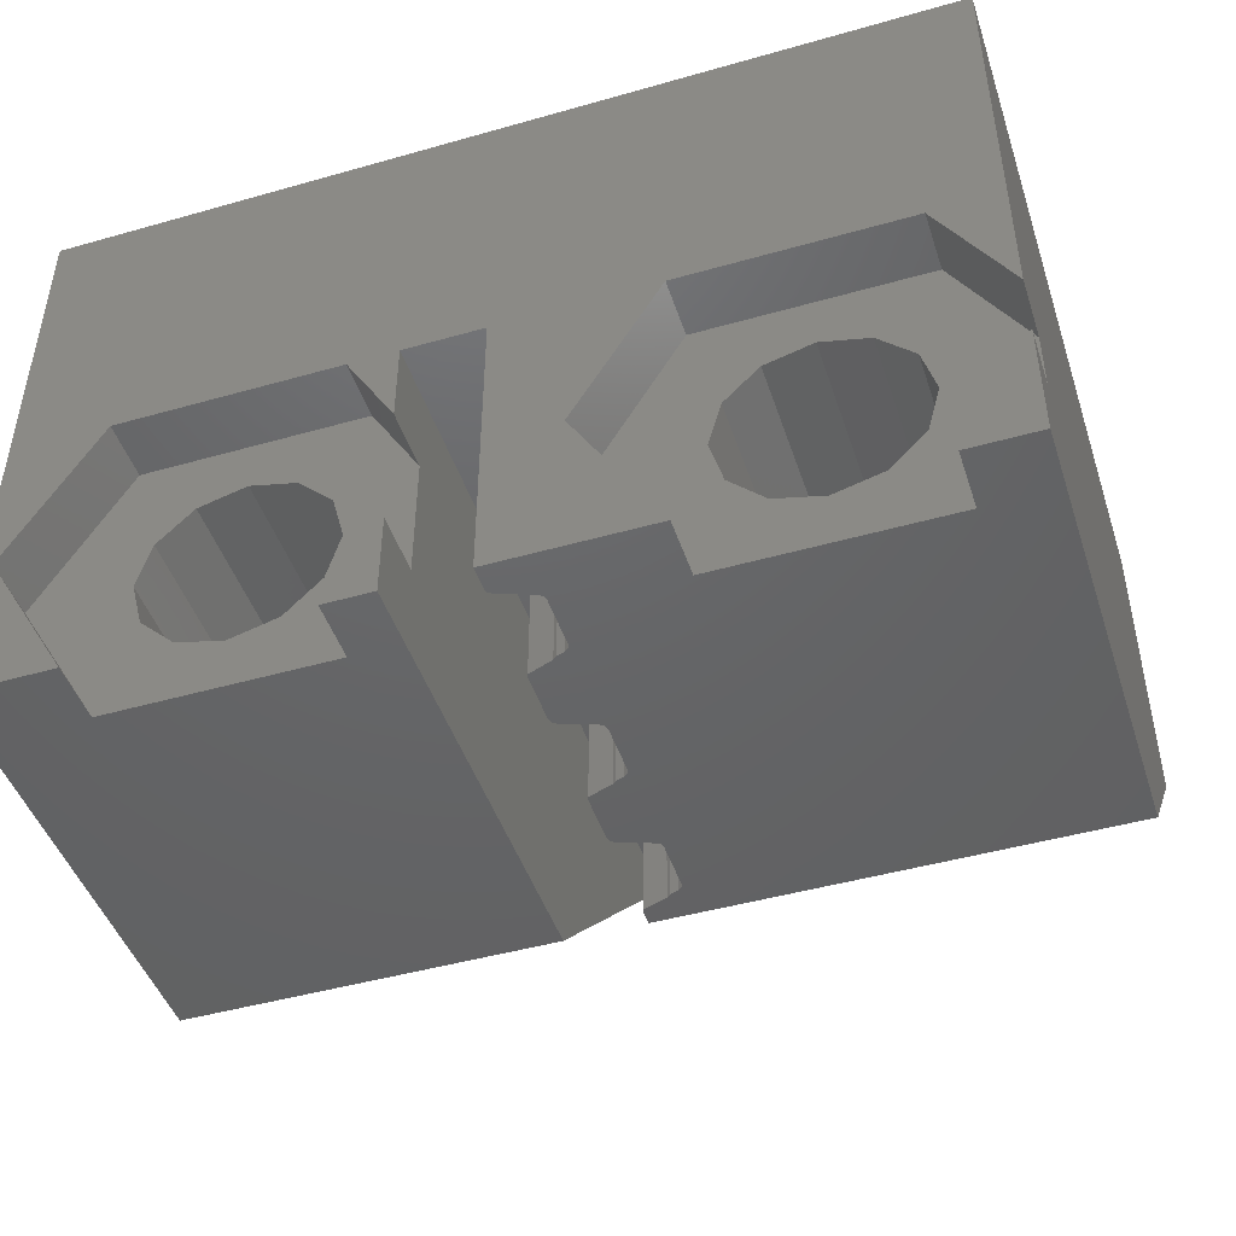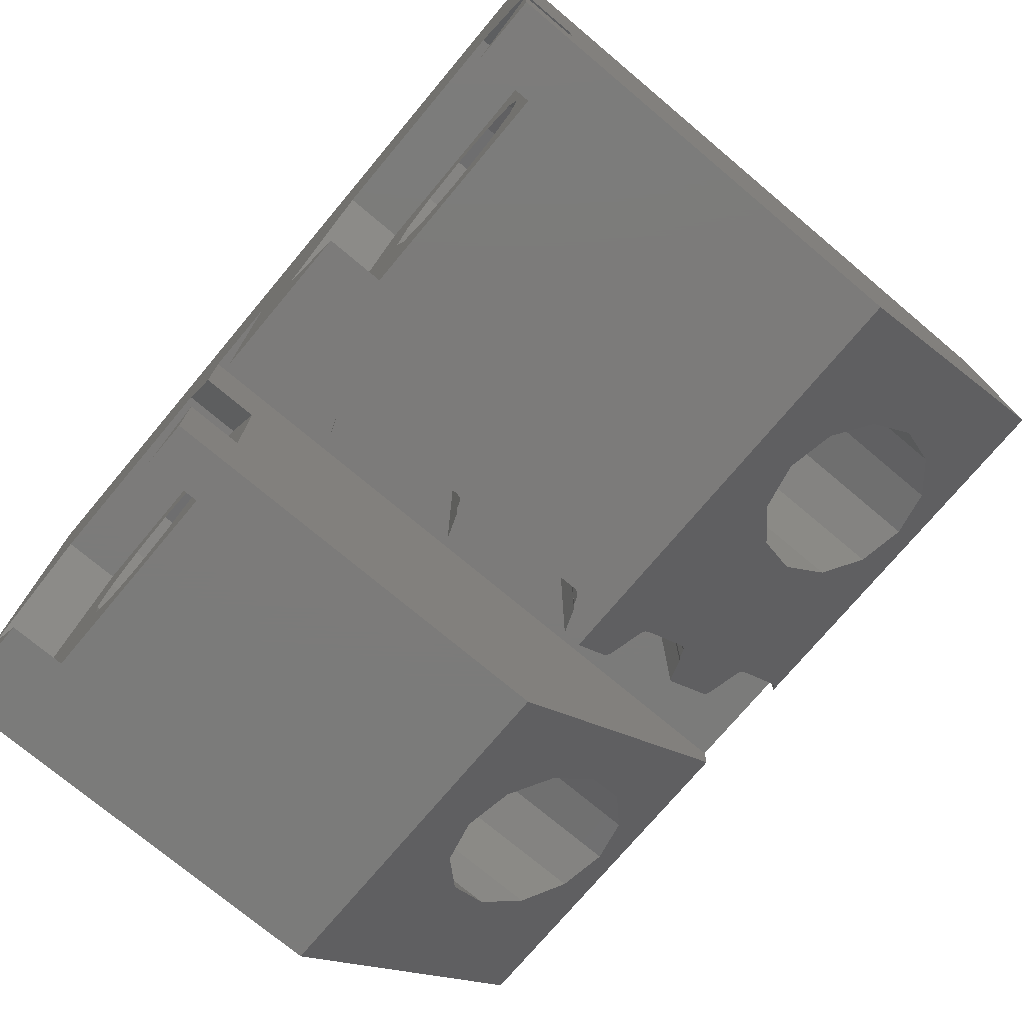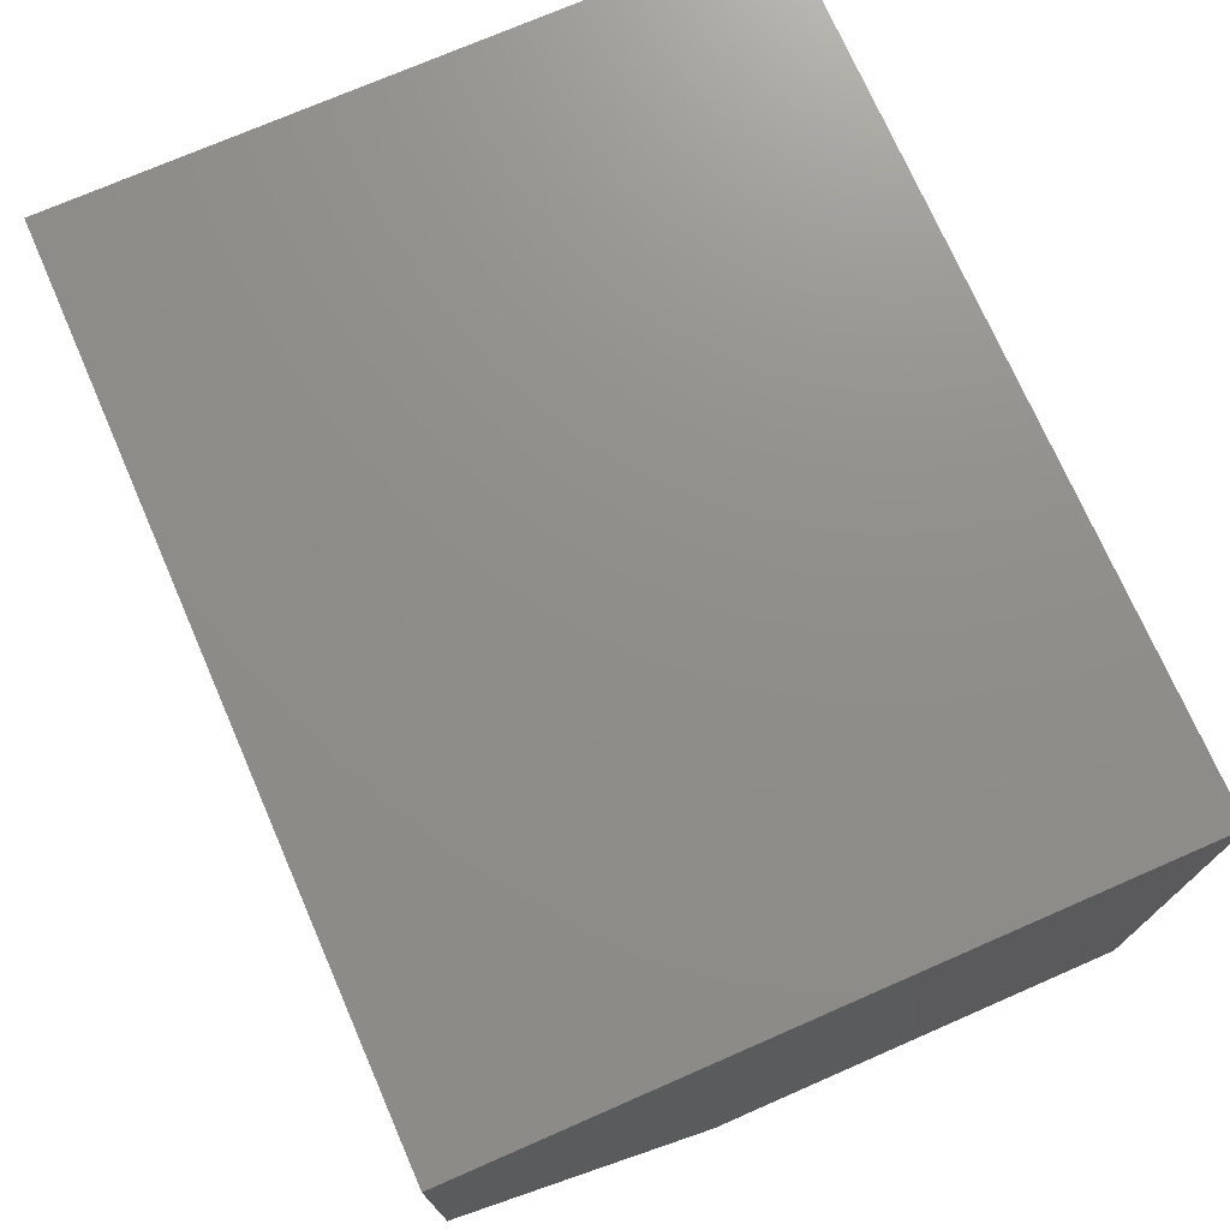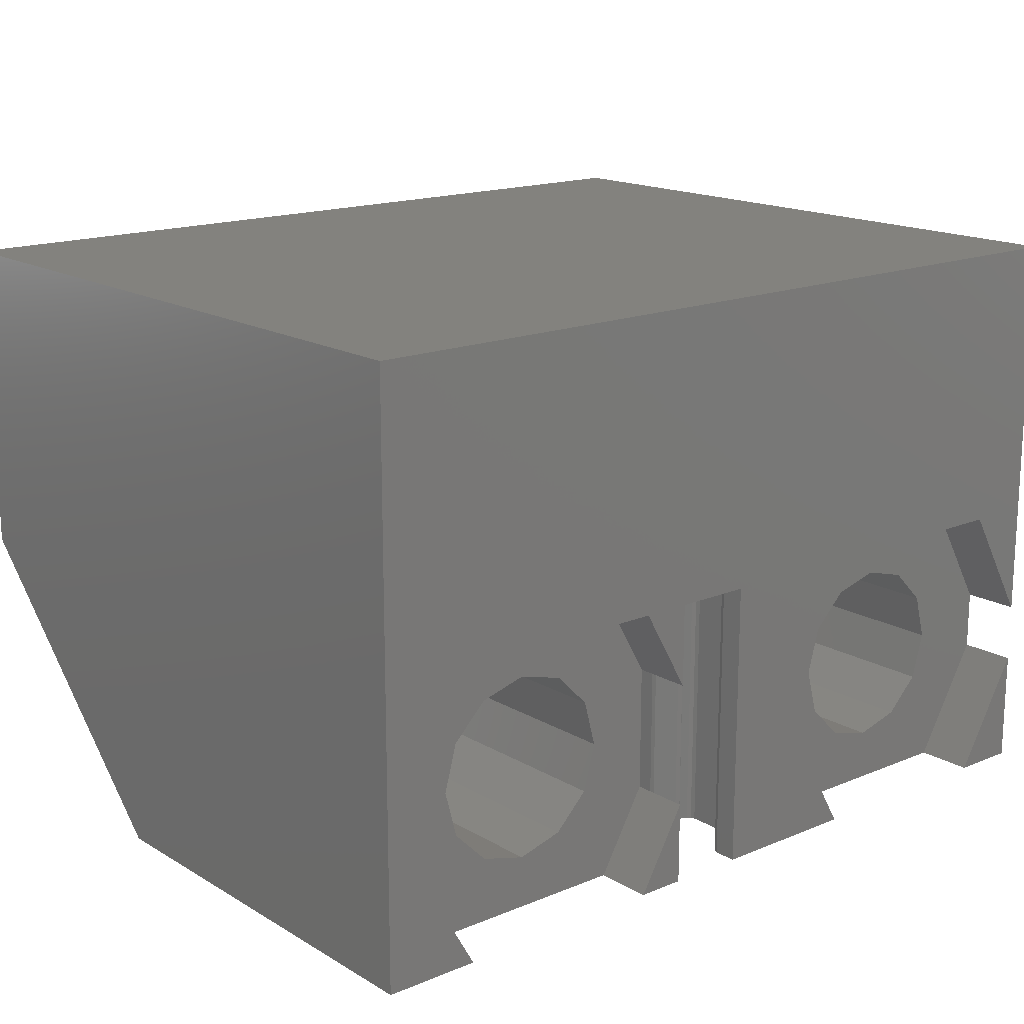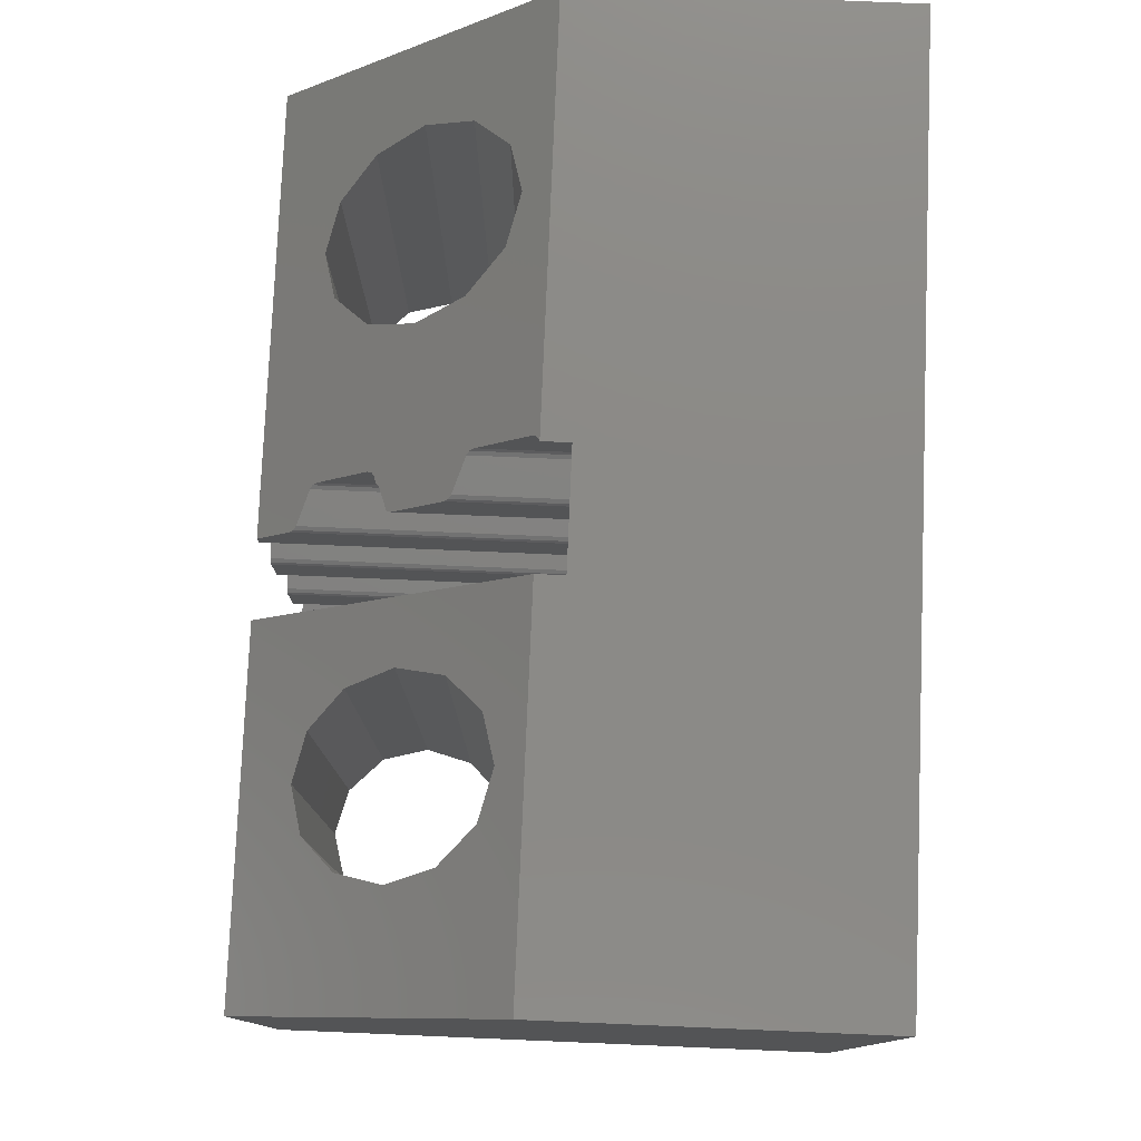
<metadata>
{"format":"stl","ext":"stl","renderer":"f3d","projection":"perspective","resolution":1024,"background":"white","views":[{"elev":-46.1,"azim":-162.0,"up":"+Y"},{"elev":-74.6,"azim":-130.0,"up":"+Y"},{"elev":73.4,"azim":66.4,"up":"+Y"},{"elev":16.4,"azim":139.9,"up":"+Y"},{"elev":78.2,"azim":92.4,"up":"+Z"}]}
</metadata>
<code>
# stl→obj: 226 verts, 456 faces
v 0.5 -2.5 -6
v 0.5 -2.5 1.464
v 0.5 -0.5196 -6
v 0.5 -0.5196 -5
v 0.5 2.036 6
v 0.5 0.5196 -6
v 0.5 7.5 6
v 0.5 7.5 -6
v 0.5 0.5196 -5
v 1.643 -2.5 -6
v 5.357 -2.5 -5
v 1.643 -2.5 -5
v 8 -2.5 -6
v 5.357 -2.5 -6
v 7.308 -2.5 -5.245
v 7.919 -2.5 -5.491
v 7.367 -2.5 -5.29
v 8 -2.5 -5.606
v 7.286 -2.5 -5.174
v 7.308 -2.5 -4.255
v 7.286 -2.5 -4.326
v 7.367 -2.5 -4.21
v 7.507 -2.5 -4.159
v 7.508 -2.5 -4.155
v 7.567 -2.5 -4.11
v 7.979 -2.5 -3.961
v 8 -2.5 -3.894
v 7.367 -2.5 -2.74
v 8 -2.5 -0.5058
v 7.978 -2.5 -0.4354
v 8 -2.5 -3.056
v 7.308 -2.5 -2.695
v 7.286 -2.5 -2.624
v 7.286 -2.5 -1.776
v 7.308 -2.5 -1.705
v 7.367 -2.5 -1.66
v 7.507 -2.5 -1.609
v 7.508 -2.5 -1.605
v 7.567 -2.5 -1.56
v 7.979 -2.5 -1.411
v 8 -2.5 -1.344
v 7.919 -2.5 -0.3905
v 7.367 -2.5 -0.1896
v 7.308 -2.5 -0.1447
v 7.286 -2.5 -0.07432
v 7.286 -2.5 0.7743
v 7.308 -2.5 0.8447
v 7.367 -2.5 0.8896
v 7.507 -2.5 0.9407
v 7.508 -2.5 0.9447
v 7.567 -2.5 0.9896
v 7.979 -2.5 1.139
v 8 -2.5 1.206
v 8 -2.5 1.464
v 7.978 -2.5 -5.535
v 7.919 -2.5 -2.941
v 7.978 -2.5 -2.985
v 1.643 2.5 -5
v 5.357 2.5 -5
v 4.886 0.8 -5
v 6.8 0 -5
v 4.3 -1.386 -5
v 2.7 -1.386 -5
v 3.5 -1.6 -5
v 2.114 -0.8 -5
v 4.886 -0.8 -5
v 5.1 0 -5
v 4.3 1.386 -5
v 2.114 0.8 -5
v 2.7 1.386 -5
v 3.5 1.6 -5
v 1.9 0 -5
v 1.643 2.5 -6
v 15.3 0 -6
v 15.5 -2.5 -6
v 13.86 -2.5 -6
v 15.5 7.5 -6
v 6.8 0 -6
v 8 2.5 -6
v 13.86 2.5 -6
v 10.14 2.5 -6
v 5.357 2.5 -6
v 9.322 2.5 -6
v 9.322 1.077 -6
v 15.5 7.5 6
v 7.395 2.036 6
v 9.322 2.5 6
v 7.395 2.5 6
v 15.5 2.036 6
v 9.322 2.036 6
v 7.367 -1.604 2.36
v 7.308 -1.559 2.405
v 7.979 -0.275 3.689
v 8 -0.2087 3.756
v 7.567 -0.4249 3.54
v 7.978 -1.85 2.115
v 8 -1.92 2.044
v 7.919 -1.805 2.159
v 7.308 -0.5698 3.395
v 7.367 0.946 4.91
v 7.286 -0.6401 3.324
v 5.1 0 3.964
v 4.886 -0.8 3.164
v 7.286 -1.489 2.476
v 7.367 -0.5249 3.44
v 8 0.6298 4.594
v 7.507 -0.4738 3.491
v 7.508 -0.4698 3.495
v 7.978 0.7001 4.665
v 7.308 0.9908 4.955
v 7.286 1.061 5.026
v 7.919 0.745 4.709
v 7.308 1.98 5.945
v 7.286 1.91 5.874
v 7.367 2.025 5.99
v 4.3 -1.386 2.579
v 1.9 0 3.964
v 2.114 0.8 4.764
v 3.5 1.6 5.564
v 2.7 1.386 5.35
v 4.886 0.8 4.764
v 4.3 1.386 5.35
v 3.5 -1.6 2.364
v 2.7 -1.386 2.579
v 2.114 -0.8 3.164
v 8 2.5 1.206
v 8 2.5 2.044
v 7.979 2.5 1.139
v 7.567 2.5 0.9896
v 7.508 2.5 0.9447
v 7.507 2.5 0.9407
v 7.367 2.5 0.8896
v 7.308 2.5 0.8447
v 7.286 2.5 0.7743
v 7.286 2.5 -0.07432
v 7.308 2.5 -0.1447
v 7.367 2.5 -0.1896
v 7.919 2.5 -0.3905
v 7.978 2.5 -0.4354
v 8 2.5 -0.5058
v 8 2.5 -1.344
v 7.979 2.5 -1.411
v 7.567 2.5 -1.56
v 7.508 2.5 -1.605
v 7.507 2.5 -1.609
v 7.367 2.5 -1.66
v 7.308 2.5 -1.705
v 7.286 2.5 -1.776
v 7.286 2.5 -2.624
v 7.308 2.5 -2.695
v 7.367 2.5 -2.74
v 7.919 2.5 -2.941
v 7.978 2.5 -2.985
v 8 2.5 -3.056
v 8 2.5 -3.894
v 7.979 2.5 -3.961
v 7.567 2.5 -4.11
v 7.508 2.5 -4.155
v 7.507 2.5 -4.159
v 7.367 2.5 -4.21
v 7.308 2.5 -4.255
v 7.286 2.5 -4.326
v 7.286 2.5 -5.174
v 7.308 2.5 -5.245
v 7.367 2.5 -5.29
v 7.919 2.5 -5.491
v 7.978 2.5 -5.535
v 8 2.5 -5.606
v 7.507 2.5 3.491
v 7.367 2.5 3.44
v 7.367 2.5 2.36
v 7.286 2.5 5.874
v 7.286 2.5 5.026
v 7.308 2.5 5.945
v 7.308 2.5 4.955
v 7.367 2.5 5.99
v 7.367 2.5 4.91
v 7.308 2.5 2.405
v 7.919 2.5 4.709
v 7.978 2.5 4.665
v 8 2.5 4.594
v 8 2.5 3.756
v 7.919 2.5 2.159
v 7.978 2.5 2.115
v 7.308 2.5 3.395
v 7.286 2.5 3.324
v 7.286 2.5 2.476
v 7.508 2.5 3.495
v 7.567 2.5 3.54
v 7.979 2.5 3.689
v 9.322 -2.5 1.464
v 9.322 1.077 -5
v 9.322 -1.077 -5
v 9.322 -1.077 -6
v 9.322 -2.5 -6
v 10.14 2.5 -5
v 13.86 2.5 -5
v 15.3 0 -5
v 13.86 -2.5 -5
v 10.14 -2.5 -6
v 10.14 -2.5 -5
v 15.5 -2.5 1.464
v 12 1.6 5.564
v 13.39 -0.8 3.164
v 12.8 -1.386 2.579
v 10.4 0 3.964
v 10.61 0.8 4.764
v 11.2 1.386 5.35
v 13.39 0.8 4.764
v 13.6 0 3.964
v 12.8 1.386 5.35
v 12 -1.6 2.364
v 11.2 -1.386 2.579
v 10.61 -0.8 3.164
v 13.39 0.8 -5
v 12.8 -1.386 -5
v 11.2 -1.386 -5
v 10.61 -0.8 -5
v 12 -1.6 -5
v 13.39 -0.8 -5
v 13.6 0 -5
v 12.8 1.386 -5
v 10.61 0.8 -5
v 11.2 1.386 -5
v 12 1.6 -5
v 10.4 0 -5
f 1 2 3
f 4 2 5
f 6 7 8
f 9 7 6
f 3 2 4
f 4 5 7
f 4 7 9
f 2 1 10
f 11 2 12
f 12 2 10
f 13 2 11
f 13 11 14
f 15 2 13
f 16 17 18
f 18 17 13
f 17 15 13
f 15 19 2
f 20 2 21
f 22 2 20
f 23 2 22
f 24 2 23
f 25 2 24
f 26 2 25
f 27 2 26
f 28 2 27
f 29 30 2
f 31 28 27
f 32 2 28
f 33 34 2
f 32 33 2
f 35 2 34
f 36 2 35
f 37 2 36
f 38 2 37
f 39 2 38
f 40 2 39
f 41 2 40
f 29 2 41
f 42 2 30
f 43 2 42
f 44 2 43
f 45 2 44
f 46 2 45
f 47 2 46
f 48 2 47
f 49 2 48
f 50 2 49
f 51 2 50
f 52 2 51
f 53 2 52
f 54 2 53
f 19 21 2
f 18 55 16
f 56 31 57
f 56 28 31
f 10 1 3
f 4 12 10
f 3 4 10
f 58 59 9
f 60 59 61
f 62 61 11
f 63 11 12
f 9 12 4
f 62 11 64
f 9 65 12
f 64 11 63
f 65 63 12
f 66 61 62
f 67 61 66
f 68 59 60
f 69 9 70
f 71 59 68
f 70 59 71
f 9 59 70
f 72 9 69
f 65 9 72
f 60 61 67
f 73 58 9
f 6 73 9
f 6 8 73
f 74 75 76
f 73 8 77
f 13 78 79
f 77 75 74
f 77 74 80
f 77 80 81
f 82 79 78
f 83 81 84
f 77 81 83
f 77 83 79
f 78 13 14
f 77 79 82
f 73 77 82
f 8 7 77
f 77 7 85
f 7 5 86
f 87 7 88
f 88 7 86
f 89 7 87
f 89 87 90
f 85 7 89
f 91 92 54
f 93 94 95
f 96 54 97
f 96 98 54
f 99 100 101
f 98 91 54
f 102 103 54
f 102 54 92
f 102 92 104
f 105 106 99
f 107 108 105
f 108 95 105
f 95 106 105
f 94 106 95
f 106 109 99
f 110 111 101
f 109 112 99
f 113 5 114
f 112 100 99
f 100 110 101
f 114 5 111
f 115 5 113
f 86 5 115
f 116 2 54
f 5 2 117
f 5 117 118
f 119 5 120
f 111 5 119
f 121 102 101
f 111 119 122
f 111 121 101
f 101 102 104
f 122 121 111
f 123 2 116
f 124 2 123
f 125 2 124
f 117 2 125
f 103 116 54
f 118 120 5
f 126 127 97
f 53 126 54
f 54 126 97
f 128 126 53
f 52 128 53
f 128 52 129
f 129 52 51
f 129 51 130
f 130 51 50
f 131 130 50
f 49 131 50
f 131 49 132
f 132 49 48
f 132 48 133
f 133 48 47
f 134 133 47
f 46 134 47
f 135 134 46
f 45 135 46
f 44 136 135
f 45 44 135
f 43 137 136
f 44 43 136
f 42 138 137
f 43 42 137
f 30 139 138
f 42 30 138
f 29 140 139
f 30 29 139
f 141 140 29
f 41 141 29
f 142 141 41
f 40 142 41
f 142 40 143
f 143 40 39
f 143 39 144
f 144 39 38
f 145 144 38
f 37 145 38
f 145 37 146
f 146 37 36
f 146 36 147
f 147 36 35
f 148 147 35
f 34 148 35
f 149 148 34
f 33 149 34
f 32 150 149
f 33 32 149
f 28 151 150
f 32 28 150
f 56 152 151
f 28 56 151
f 57 153 152
f 56 57 152
f 31 154 153
f 57 31 153
f 155 154 31
f 27 155 31
f 156 155 27
f 26 156 27
f 156 26 157
f 157 26 25
f 157 25 158
f 158 25 24
f 159 158 24
f 23 159 24
f 159 23 160
f 160 23 22
f 160 22 161
f 161 22 20
f 162 161 20
f 21 162 20
f 163 162 21
f 19 163 21
f 15 164 163
f 19 15 163
f 17 165 164
f 15 17 164
f 16 166 165
f 17 16 165
f 55 167 166
f 16 55 166
f 18 168 167
f 55 18 167
f 79 168 18
f 13 79 18
f 61 78 11
f 11 78 14
f 61 59 78
f 78 59 82
f 58 73 82
f 59 58 82
f 124 63 125
f 125 63 65
f 117 125 65
f 72 117 65
f 69 118 117
f 72 69 117
f 70 120 118
f 69 70 118
f 71 119 120
f 70 71 120
f 68 122 119
f 71 68 119
f 60 121 122
f 68 60 122
f 102 121 67
f 67 121 60
f 102 67 103
f 103 67 66
f 103 66 116
f 116 66 62
f 116 62 123
f 123 62 64
f 123 64 124
f 124 64 63
f 162 163 164
f 166 162 165
f 165 162 164
f 167 162 166
f 83 162 167
f 79 83 168
f 168 83 167
f 156 162 83
f 151 152 142
f 169 170 171
f 172 173 174
f 174 175 176
f 151 144 145
f 176 177 88
f 178 171 170
f 88 179 87
f 179 180 87
f 180 181 87
f 181 182 87
f 137 128 129
f 137 138 128
f 147 148 149
f 177 179 88
f 175 177 176
f 140 141 87
f 182 183 87
f 183 184 87
f 184 127 87
f 127 126 87
f 137 130 131
f 142 152 141
f 137 129 130
f 145 146 151
f 150 151 146
f 126 138 87
f 151 142 143
f 138 139 87
f 139 140 87
f 146 147 150
f 151 143 144
f 87 141 83
f 154 155 83
f 156 157 158
f 132 133 136
f 131 132 137
f 185 186 187
f 170 185 178
f 128 138 126
f 133 134 135
f 136 137 132
f 141 153 83
f 141 152 153
f 156 158 159
f 153 154 83
f 156 159 162
f 159 160 162
f 155 156 83
f 160 161 162
f 187 178 185
f 149 150 147
f 135 136 133
f 173 175 174
f 171 188 169
f 171 189 188
f 171 190 189
f 190 183 182
f 171 183 190
f 90 87 191
f 191 87 83
f 192 83 84
f 191 83 192
f 191 193 194
f 191 194 195
f 193 191 192
f 81 196 192
f 84 81 192
f 196 81 80
f 197 196 80
f 198 197 74
f 74 197 80
f 198 74 199
f 199 74 76
f 191 195 200
f 199 191 201
f 201 191 200
f 75 191 199
f 75 199 76
f 202 191 75
f 202 75 77
f 89 202 85
f 85 202 77
f 203 89 90
f 204 205 202
f 191 206 90
f 206 207 90
f 208 203 90
f 209 210 202
f 209 89 211
f 210 204 202
f 202 89 209
f 203 211 89
f 191 202 205
f 191 205 212
f 191 212 213
f 191 214 206
f 191 213 214
f 207 208 90
f 88 86 176
f 176 86 115
f 176 115 174
f 174 115 113
f 172 174 113
f 114 172 113
f 173 172 114
f 111 173 114
f 110 175 173
f 111 110 173
f 100 177 175
f 110 100 175
f 112 179 177
f 100 112 177
f 109 180 179
f 112 109 179
f 106 181 180
f 109 106 180
f 182 181 106
f 94 182 106
f 190 182 94
f 93 190 94
f 190 93 189
f 189 93 95
f 189 95 188
f 188 95 108
f 169 188 108
f 107 169 108
f 169 107 170
f 170 107 105
f 170 105 185
f 185 105 99
f 186 185 99
f 101 186 99
f 187 186 101
f 104 187 101
f 92 178 187
f 104 92 187
f 91 171 178
f 92 91 178
f 98 183 171
f 91 98 171
f 96 184 183
f 98 96 183
f 97 127 184
f 96 97 184
f 200 195 194
f 193 201 200
f 194 193 200
f 196 197 192
f 215 197 198
f 216 198 199
f 217 199 201
f 192 201 193
f 192 218 201
f 219 199 217
f 218 217 201
f 220 198 216
f 215 198 221
f 221 198 220
f 222 197 215
f 223 192 224
f 225 197 222
f 192 197 225
f 192 225 224
f 226 192 223
f 192 226 218
f 216 199 219
f 223 207 206
f 226 223 206
f 206 214 218
f 226 206 218
f 213 217 214
f 214 217 218
f 212 219 213
f 213 219 217
f 205 216 212
f 212 216 219
f 204 220 205
f 205 220 216
f 210 221 204
f 204 221 220
f 210 209 221
f 221 209 215
f 215 209 211
f 222 215 211
f 222 211 203
f 225 222 203
f 225 203 208
f 224 225 208
f 224 208 207
f 223 224 207

</code>
